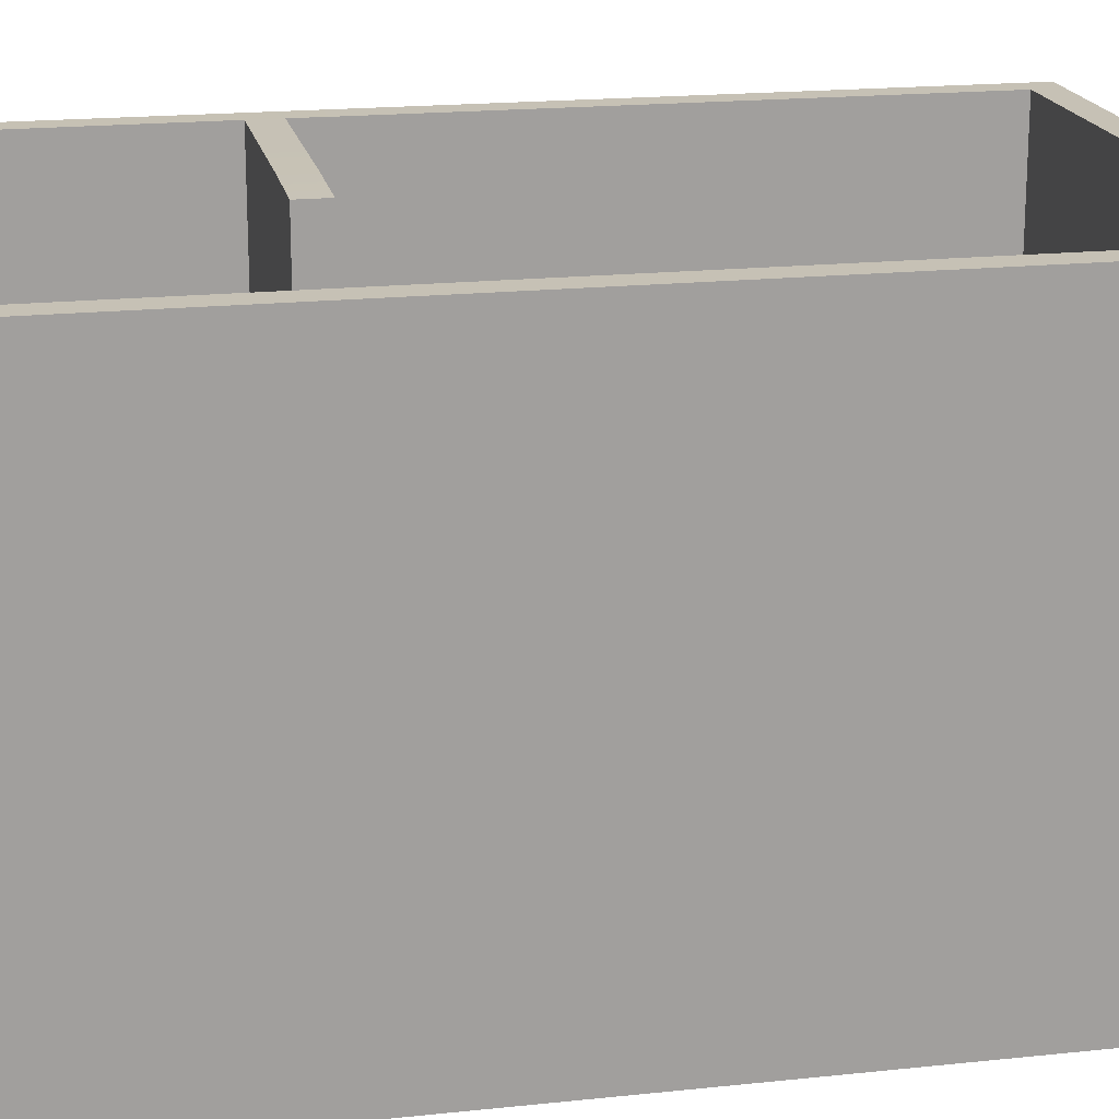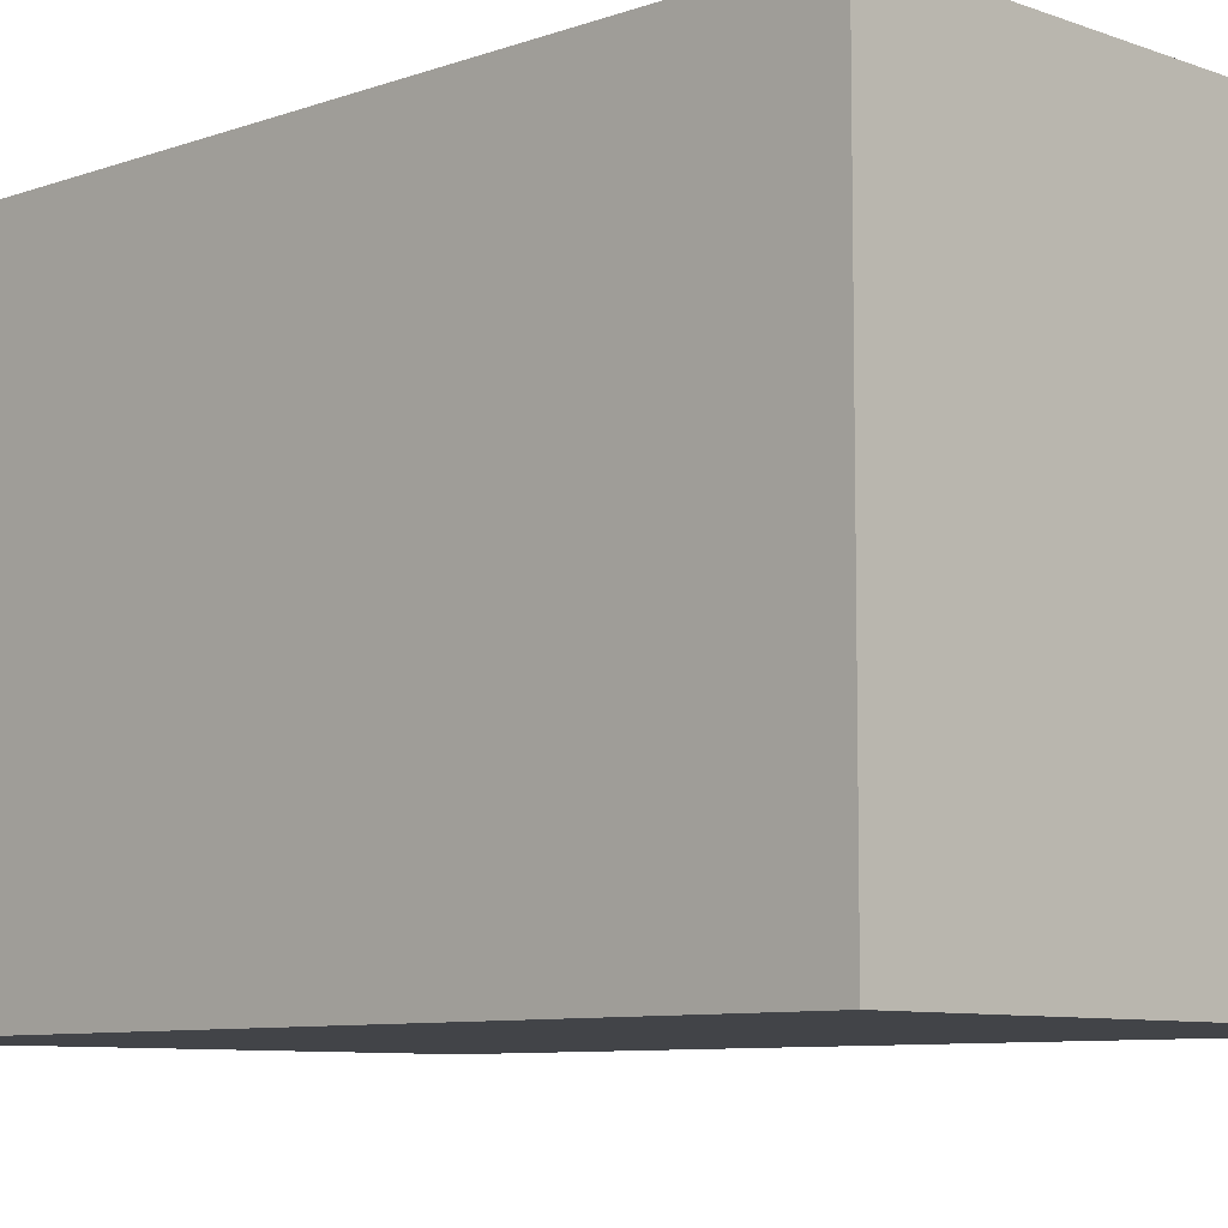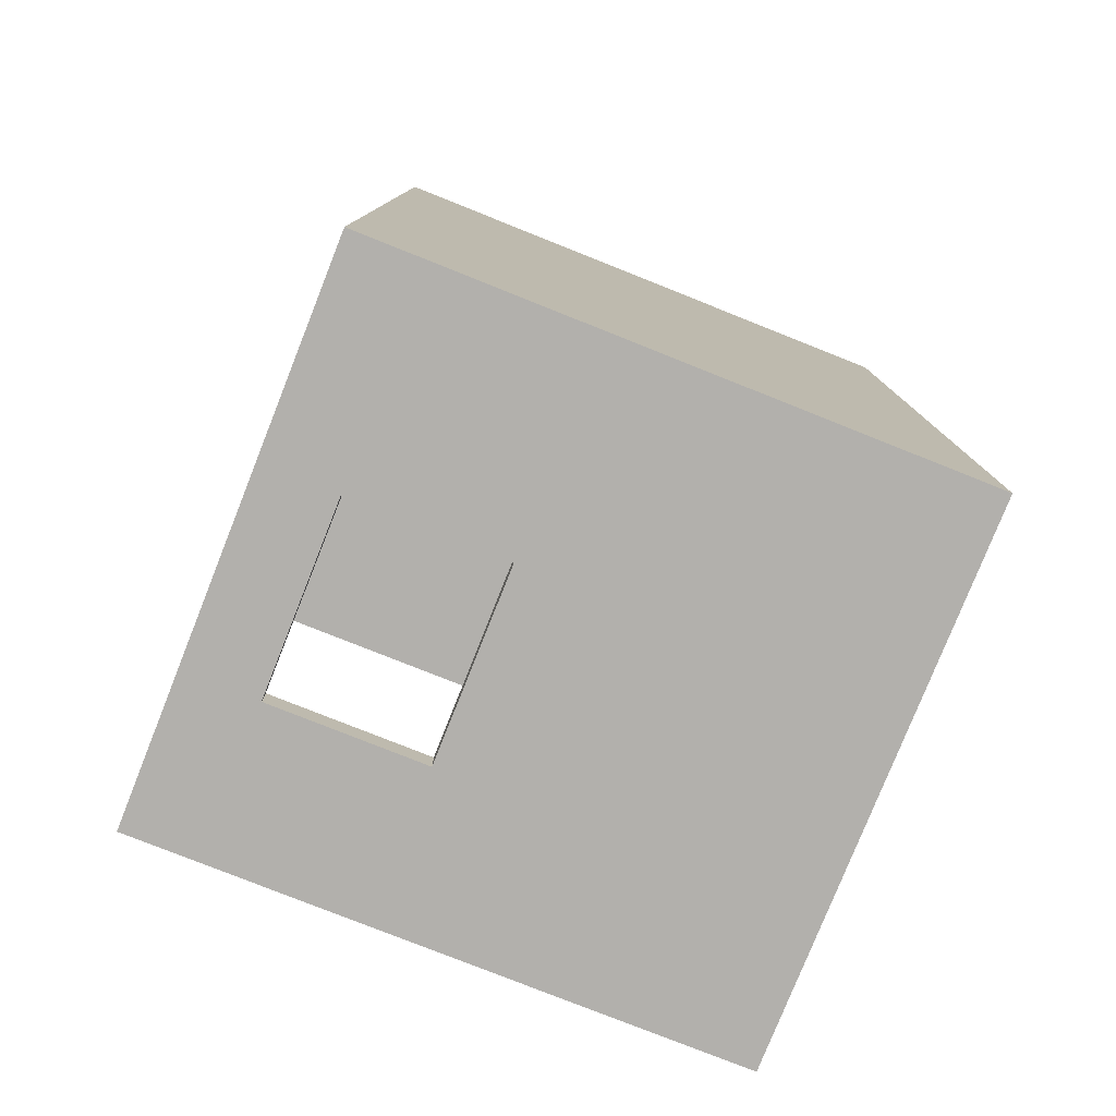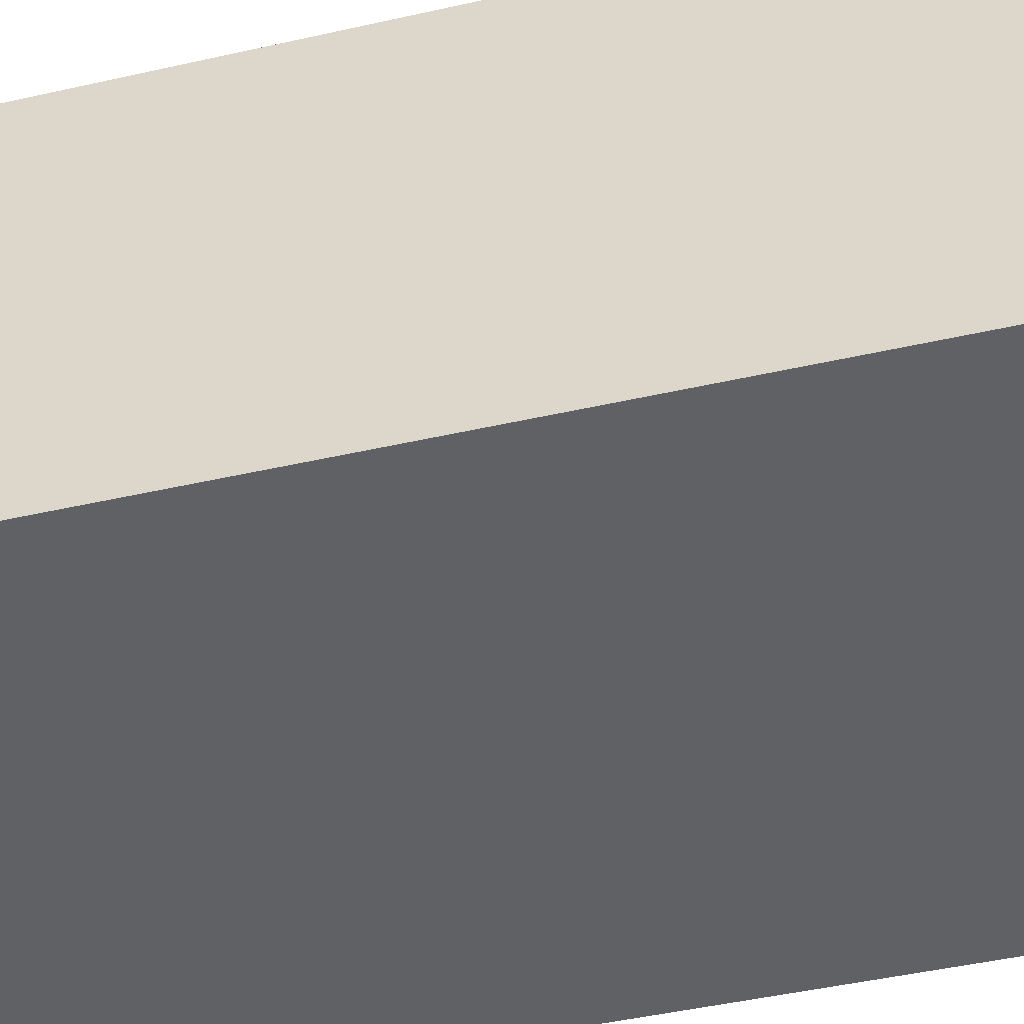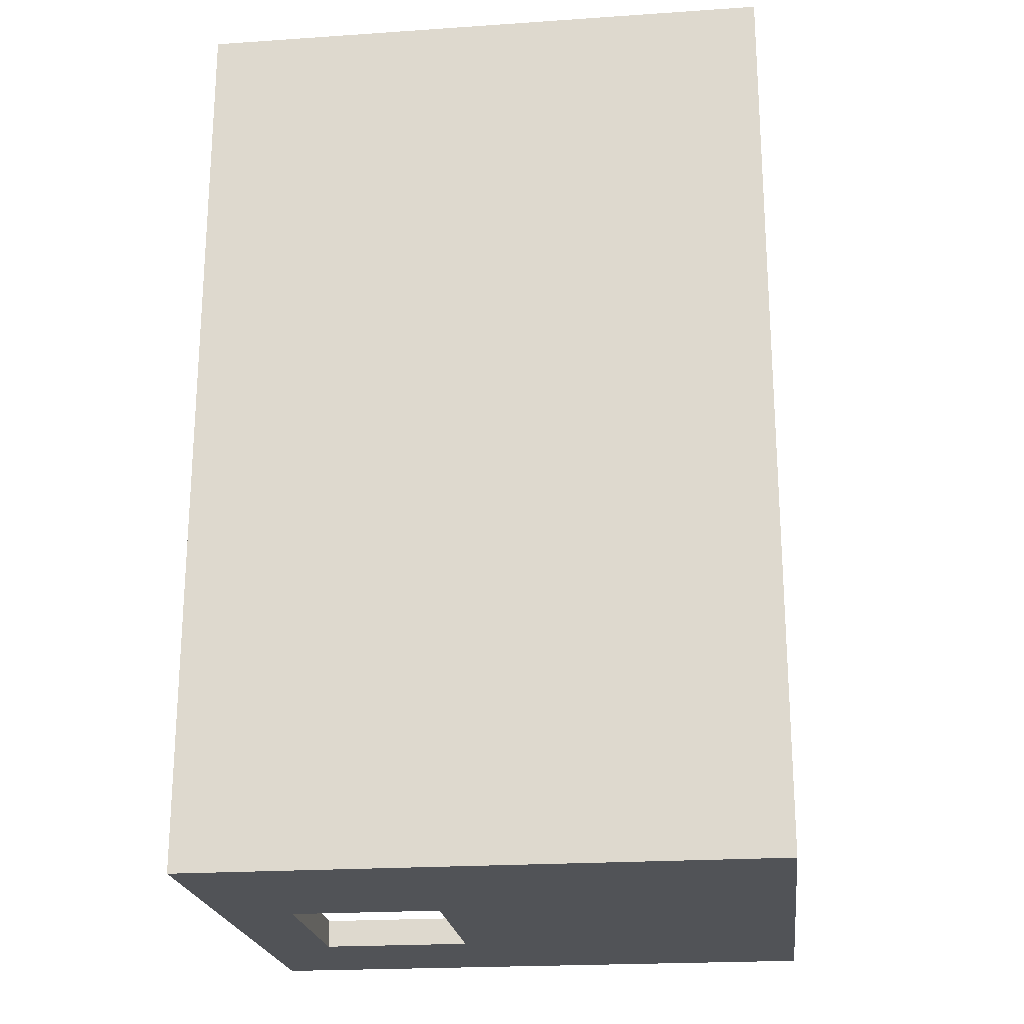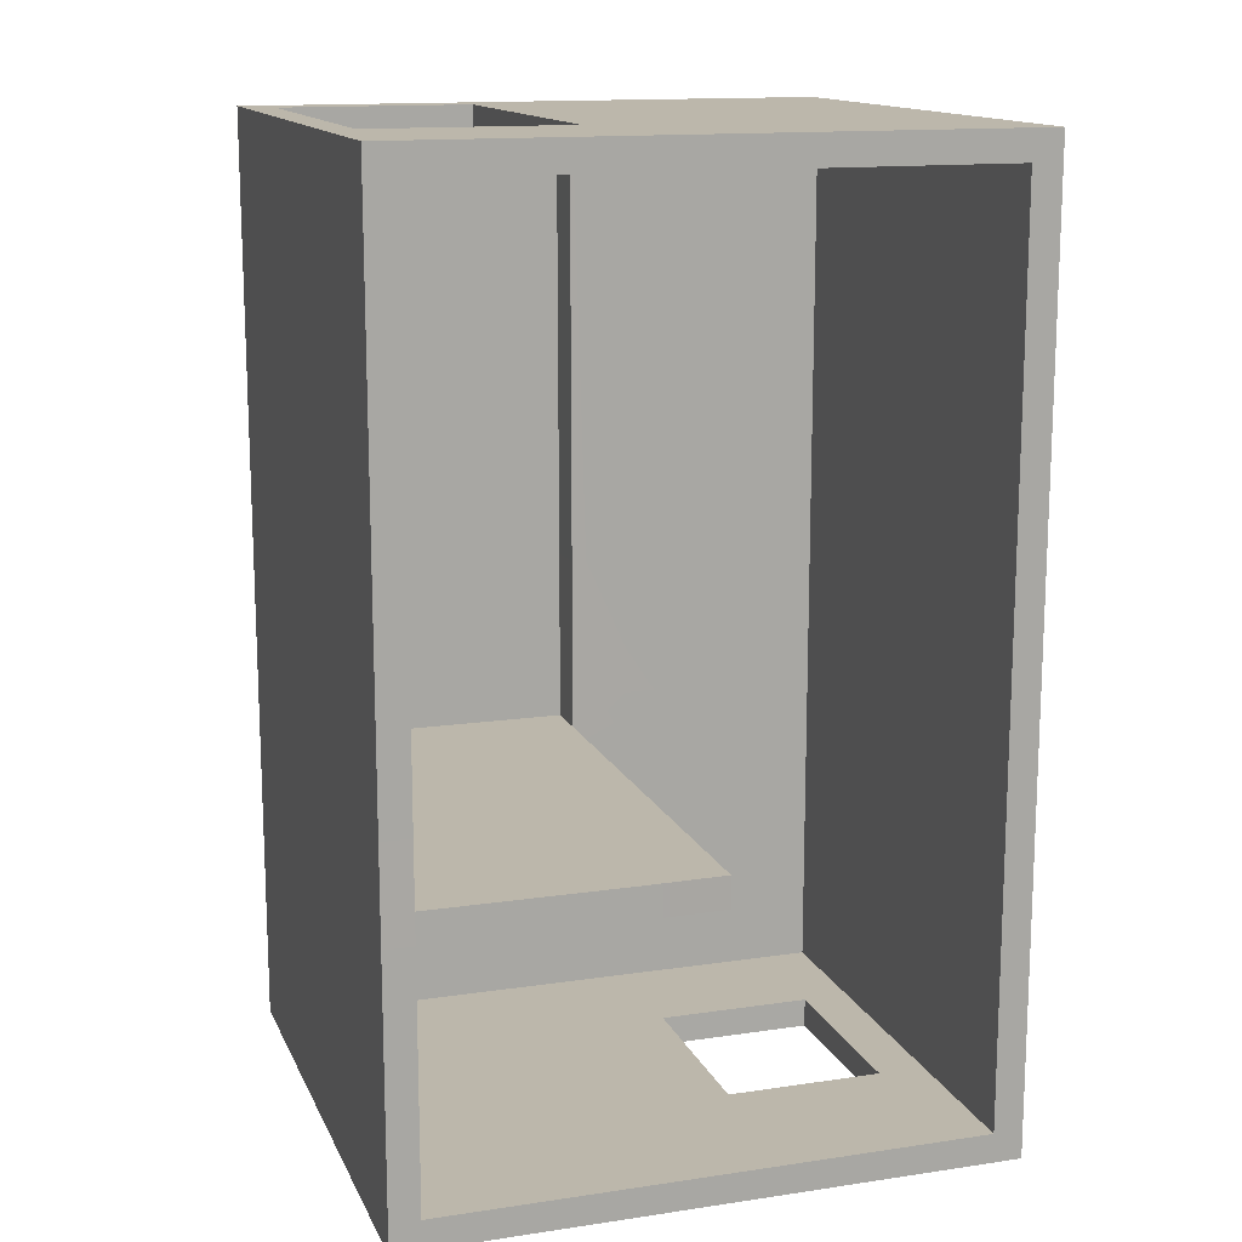
<metadata>
{"format":"obj","ext":"obj","renderer":"f3d","projection":"perspective","resolution":1024,"background":"white","views":[{"elev":18.7,"azim":-101.5,"up":"+Y"},{"elev":-8.1,"azim":-45.4,"up":"+Y"},{"elev":-78.8,"azim":-21.7,"up":"+Z"},{"elev":-50.3,"azim":-76.3,"up":"+Y"},{"elev":-21.8,"azim":6.8,"up":"+Z"},{"elev":14.3,"azim":162.0,"up":"+Z"}]}
</metadata>
<code>
g default
v -32.67 0.5 11.07
v -18.55 0.5 11.07
v -32.67 0.5 -11.07
v -18.55 0.5 -11.07
v -32.67 -0.5 -11.07
v -18.55 0.5 -10.38
v -32.67 0.5 -10.38
v -18.55 0.5 -4.506
v -32.67 0.5 -4.506
v -32.67 -0.5 -3.766
v -18.55 0.5 -3.766
v -32.67 0.5 -3.766
v -18.55 0.5 -2.822
v -32.67 0.5 -2.822
v -18.55 0.5 0.3402
v -32.67 0.5 0.3402
v -18.55 0.5 10.38
v -32.67 0.5 10.38
v -32.67 -0.5 11.07
v -19.24 0.5 11.07
v -19.24 0.5 10.38
v -19.24 0.5 0.3402
v -19.24 0.5 -2.822
v -19.24 0.5 -3.766
v -19.24 0.5 -11.07
v -18.55 -0.5 11.07
v -23.83 0.5 11.07
v -23.83 0.5 10.38
v -23.83 0.5 -3.766
v -23.83 0.5 -11.07
v -18.55 -0.5 -3.766
v -25.84 0.5 10.38
v -25.84 0.5 0.3402
v -25.84 0.5 -2.822
v -25.84 0.5 -3.766
v -31.98 0.5 11.07
v -31.98 0.5 -11.07
v -32.67 12.63 11.07
v -31.98 12.63 11.07
v -32.67 12.63 10.38
v -32.67 12.63 -10.38
v -31.98 12.63 -11.07
v -32.67 12.63 -11.07
v -31.98 12.63 -4.506
v -32.67 12.63 -4.506
v -31.98 12.63 -3.766
v -32.67 12.63 -3.766
v -31.98 12.63 -2.822
v -32.67 12.63 -2.822
v -31.98 12.63 0.3402
v -32.67 12.63 0.3402
v -19.24 12.63 11.07
v -18.55 12.63 11.07
v -18.55 12.63 10.38
v -19.24 12.63 10.38
v -19.24 12.63 0.3402
v -18.55 12.63 0.3402
v -19.24 12.63 -2.822
v -18.55 12.63 -2.822
v -19.24 12.64 -3.766
v -18.55 12.63 -3.766
v -19.24 12.64 -4.506
v -18.55 12.63 -4.506
v -19.24 12.63 -10.38
v -18.55 12.63 -10.38
v -19.24 12.63 -11.07
v -18.55 12.63 -11.07
v -23.83 12.63 11.07
v -23.83 12.63 10.38
v -23.83 12.63 -11.07
v -23.83 12.63 -10.38
v -25.84 12.63 11.07
v -25.84 12.63 10.38
v -25.84 12.63 -10.38
v -23.83 12.64 -3.766
v -23.83 12.64 -4.506
v -25.84 12.6 -3.766
v -25.84 12.6 -4.506
v -23.83 1.555 -4.506
v -23.83 1.551 -10.38
v -19.24 1.553 -4.506
v -19.24 1.551 -10.38
v -25.84 1.555 -4.506
v -25.84 1.551 -10.38
v -31.98 1.551 0.3402
v -25.84 1.551 10.38
v -25.85 1.548 0.3402
v -31.98 1.551 -2.822
v -25.85 1.548 -2.822
v -31.98 1.551 -3.766
v -25.84 1.555 -3.766
v -18.55 8.981 11.07
v -25.84 8.981 11.07
v -32.67 8.981 11.07
v -32.67 8.981 10.38
v -32.67 8.981 0.3402
v -32.67 8.981 -2.822
v -32.67 8.981 -3.766
v -32.67 8.981 -4.506
v -32.67 8.981 -10.38
v -32.67 8.981 -11.07
v -31.98 8.981 -11.07
v -25.84 8.981 -11.07
v -23.83 8.981 -11.07
v -19.24 8.981 -11.07
v -18.55 8.981 -11.07
v -18.55 8.981 -10.38
v -18.55 8.981 -4.506
v -18.55 8.981 -3.766
v -18.55 8.981 -2.822
v -18.55 8.981 0.3402
v -18.55 8.981 10.38
v -25.84 12.63 -11.07
v -27.2 8.981 -11.07
v -25.84 0.5 -11.07
v -25.84 0.5 11.07
v -27.2 12.63 11.07
v -27.2 12.63 10.38
v -27.2 1.554 10.38
v -27.2 1.554 0.3402
v -27.2 1.554 -2.822
v -27.2 1.554 -3.766
v -30.88 8.981 -11.07
v -18.55 -0.5 -11.07
v -31.98 8.981 11.07
v -31.98 12.63 10.38
v -31.98 1.551 10.38
v -30.88 1.554 -3.766
v -31.98 1.551 -4.506
v -31.98 1.551 -10.38
v -31.98 12.63 -10.38
v -23.83 8.981 11.07
v -31.98 4.453 11.07
v -32.67 4.453 11.07
v -32.67 4.453 10.38
v -32.67 4.453 0.3402
v -32.67 4.453 -2.822
v -32.67 4.453 -3.766
v -32.67 4.453 -4.506
v -32.67 4.453 -10.38
v -32.67 4.453 -11.07
v -31.98 4.453 -11.07
v -30.88 4.453 -11.07
v -27.2 4.453 -11.07
v -25.84 4.453 -11.07
v -23.83 4.453 -11.07
v -19.24 4.453 -11.07
v -18.55 4.453 -11.07
v -18.55 4.453 -10.38
v -18.55 4.453 -4.506
v -18.55 4.453 -3.766
v -18.55 4.453 -2.822
v -18.55 4.453 0.3402
v -18.55 4.453 10.38
v -18.55 4.453 11.07
v -19.24 8.981 11.07
v -19.24 8.983 10.38
v -19.24 8.983 0.3402
v -19.24 8.983 -2.822
v -19.24 8.983 -3.766
v -19.24 8.983 -4.506
v -19.24 8.983 -10.38
v -23.83 8.983 -10.38
v -25.84 8.983 -10.38
v -27.2 8.982 -10.39
v -30.88 8.982 -10.39
v -31.98 8.983 -10.38
v -31.98 8.983 -4.506
v -31.98 8.983 -3.766
v -31.98 8.983 -2.822
v -31.98 8.983 0.3402
v -31.98 8.983 10.38
v -25.84 8.983 10.38
v -23.83 8.983 10.38
v -19.24 4.445 10.38
v -19.24 4.445 0.3402
v -19.24 4.445 -2.822
v -19.24 4.445 -3.766
v -19.24 4.445 -4.506
v -19.24 4.445 -10.38
v -23.83 4.445 -10.38
v -25.84 4.445 -10.38
v -27.2 4.449 -10.38
v -30.88 4.449 -10.38
v -31.98 4.445 -10.38
v -31.98 4.445 -4.506
v -31.98 4.445 -3.766
v -31.98 4.445 -2.822
v -31.98 4.445 0.3402
v -31.98 4.445 10.38
v -25.84 4.445 10.38
v -23.83 4.445 10.38
v -19.24 1.549 10.38
v -19.24 1.549 0.3402
v -19.24 1.549 -2.822
v -19.24 1.552 -3.766
v -27.2 1.55 -10.38
v -30.88 1.55 -10.38
v -23.83 1.549 10.38
v -23.83 1.556 -3.766
g pCube7
f 19 36 1
f 38 39 126 40
f 3 37 5
f 26 17 2
f 19 1 18
f 41 131 42 43
f 5 7 3
f 6 124 4
f 45 44 131 41
f 5 10 9 7
f 5 124 10
f 8 31 124 6
f 47 46 44 45
f 10 12 9
f 11 31 8
f 49 48 46 47
f 10 14 12
f 13 31 11
f 51 50 48 49
f 10 16 14
f 15 31 13
f 40 126 50 51
f 10 19 18 16
f 10 124 19
f 17 26 31 15
f 52 53 54 55
f 56 55 54 57
f 58 56 57 59
f 60 58 59 61
f 62 60 61 63
f 64 62 63 65
f 66 64 65 67
f 124 25 4
f 20 26 2
f 69 68 52 55
f 29 28 21 22
f 29 22 23
f 29 23 24
f 76 75 60 62
f 80 79 81 82
f 66 70 71 64
f 124 30 25
f 26 19 31
f 20 27 19 26
f 72 68 69 73
f 33 32 28 29
f 34 33 29
f 35 34 29
f 78 77 75 76
f 84 83 79 80
f 113 74 71 70
f 124 115 30
f 19 124 31
f 116 19 27
f 85 127 128
f 88 85 128
f 90 88 128
f 129 90 128
f 124 5 37
f 1 36 133 134
f 18 1 134 135
f 37 3 141 142
f 3 7 140 141
f 7 9 139 140
f 9 12 138 139
f 12 14 137 138
f 14 16 136 137
f 16 18 135 136
f 20 2 155 156
f 2 17 154 155
f 22 21 193 194
f 17 15 153 154
f 23 22 194 195
f 15 13 152 153
f 24 23 195 196
f 13 11 151 152
f 11 8 150 151
f 8 6 149 150
f 6 4 148 149
f 4 25 147 148
f 25 30 146 147
f 116 27 132
f 28 32 86 199
f 30 115 145 146
f 37 142 143
f 29 24 196 200
f 35 29 200 91
f 32 33 87 86
f 33 34 89 87
f 34 35 91 89
f 156 92 53 52
f 132 156 52 68
f 93 132 68 72
f 94 125 39 38
f 95 94 38 40
f 96 95 40 51
f 97 96 51 49
f 98 97 49 47
f 99 98 47 45
f 100 99 45 41
f 101 100 41 43
f 102 101 43 42
f 123 102 42
f 104 103 113 70
f 105 104 70 66
f 106 105 66 67
f 107 106 67 65
f 108 107 65 63
f 109 108 63 61
f 110 109 61 59
f 111 110 59 57
f 112 111 57 54
f 92 112 54 53
f 103 114 113
f 115 144 145
f 117 93 72
f 118 117 72 73
f 119 32 86
f 120 119 86 87
f 121 120 87 89
f 122 121 89 91
f 83 122 91
f 114 123 42 113
f 115 37 143 144
f 124 37 115
f 116 36 19
f 133 36 116
f 39 125 93 117
f 126 39 117 118
f 128 127 119 120
f 128 120 121
f 128 121 122
f 129 128 122 83
f 130 129 83 84
f 74 113 42 131
f 116 132 93
f 125 133 116 93
f 134 133 125 94
f 135 134 94 95
f 136 135 95 96
f 137 136 96 97
f 138 137 97 98
f 139 138 98 99
f 140 139 99 100
f 141 140 100 101
f 142 141 101 102
f 143 142 102 123
f 145 144 114 103
f 146 145 103 104
f 147 146 104 105
f 148 147 105 106
f 149 148 106 107
f 150 149 107 108
f 151 150 108 109
f 152 151 109 110
f 153 152 110 111
f 154 153 111 112
f 155 154 112 92
f 156 155 92
f 158 157 55 56
f 159 158 56 58
f 160 159 58 60
f 162 161 62 64
f 163 162 64 71
f 164 163 71 74
f 74 165 164
f 131 166 165 74
f 167 166 131
f 168 167 131 44
f 169 168 44 46
f 170 169 46 48
f 171 170 48 50
f 172 171 50 126
f 172 126 118
f 173 172 118 73
f 174 173 73 69
f 176 175 157 158
f 177 176 158 159
f 178 177 159 160
f 180 179 161 162
f 181 180 162 163
f 182 181 163 164
f 165 183 182 164
f 185 184 166 167
f 186 185 167 168
f 187 186 168 169
f 188 187 169 170
f 189 188 170 171
f 190 189 171 172
f 191 190 172
f 191 172 173
f 192 191 173 174
f 144 143 184 183
f 123 114 165 166
f 144 183 165 114
f 143 123 166 184
f 27 20 21 28
f 69 55 157 174
f 156 132 174 157
f 132 27 28 199 192 174
f 156 157 175 193 21 20
f 194 193 175 176
f 195 194 176 177
f 196 195 177 178
f 82 81 179 180
f 80 82 180 181
f 84 80 181 182
f 183 197 84 182
f 184 198 197 183
f 130 198 184 185
f 129 130 185 186
f 90 129 186 187
f 88 90 187 188
f 85 88 188 189
f 127 85 189 190
f 86 127 190 191
f 199 86 191 192
f 83 91 77 78
f 79 83 78 76
f 81 79 76 62
f 200 196 60 75
f 91 200 75 77

</code>
